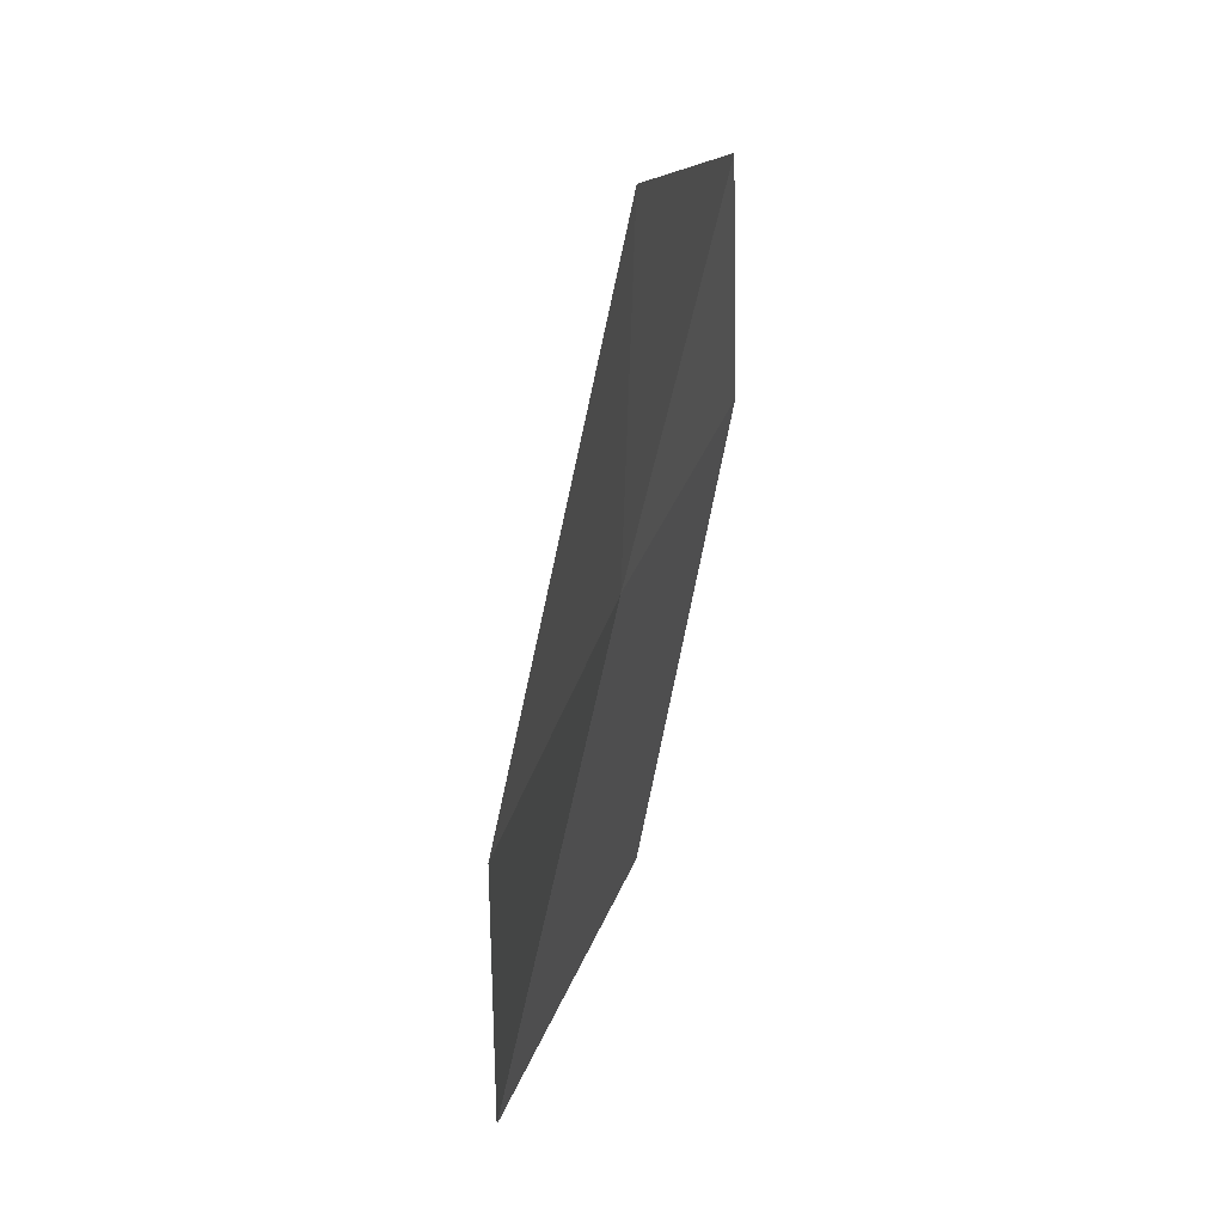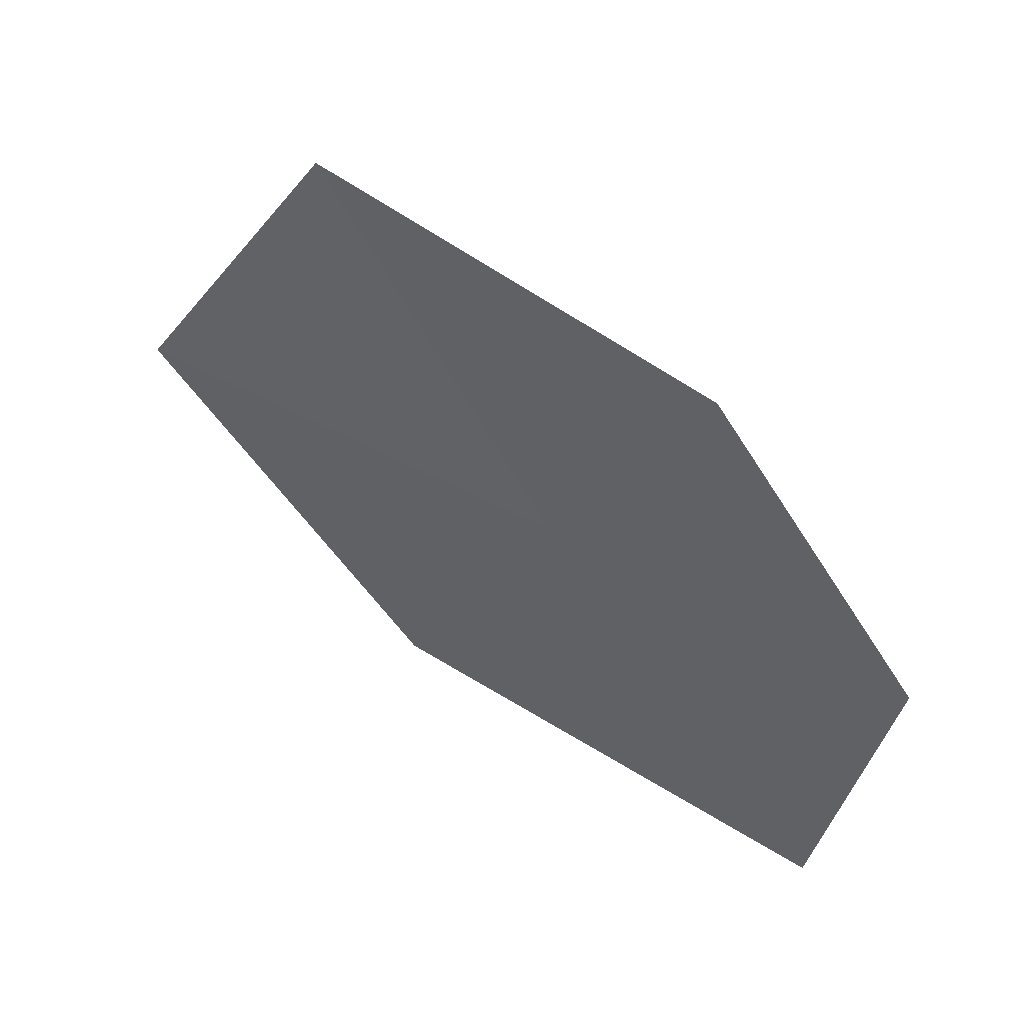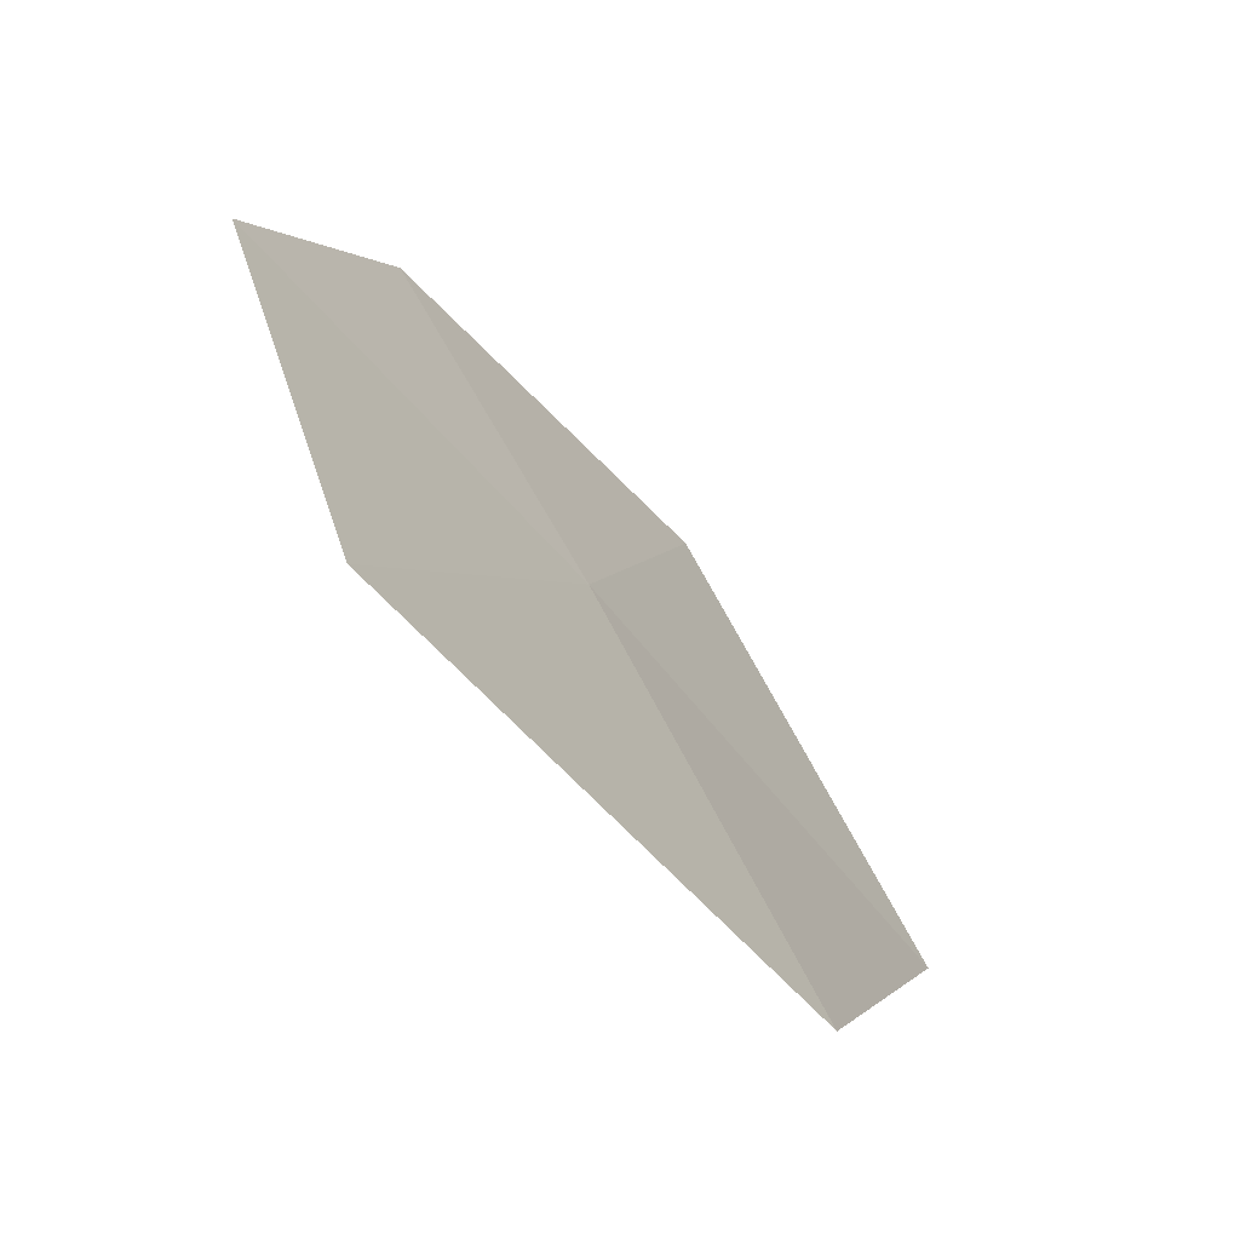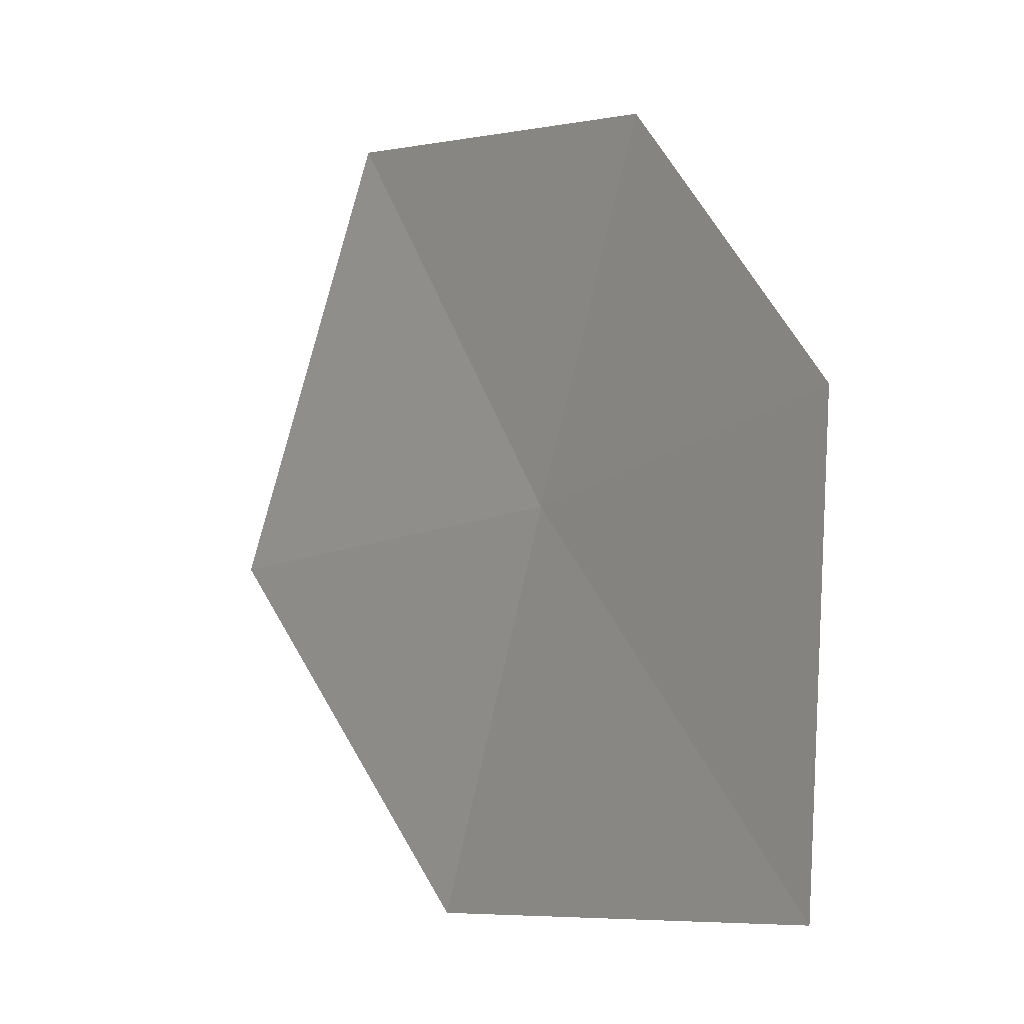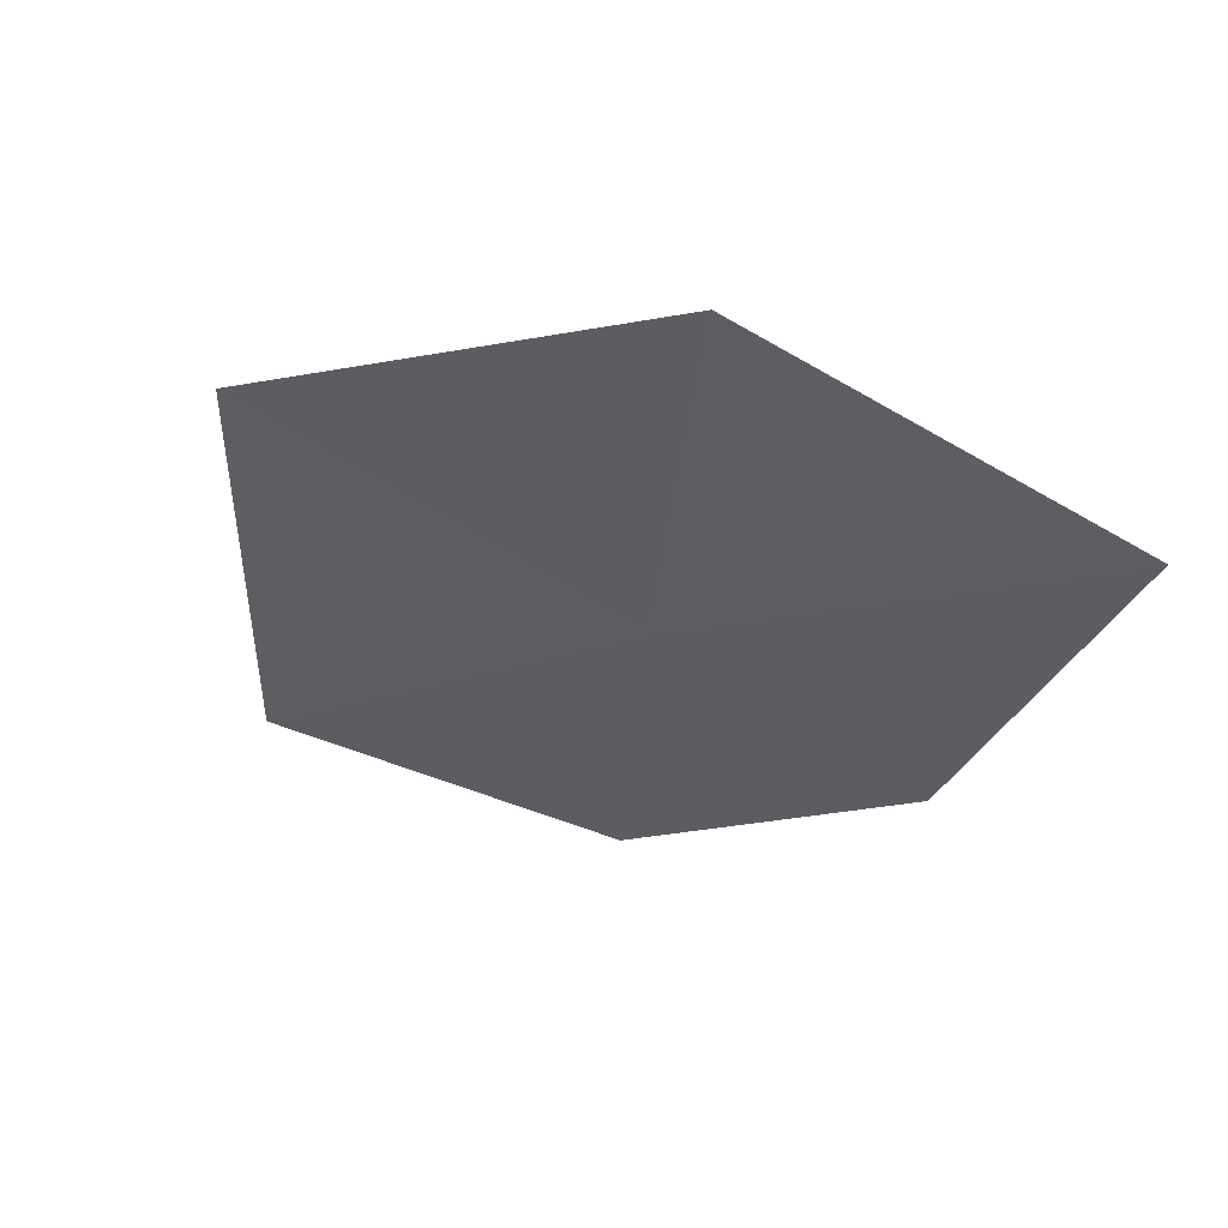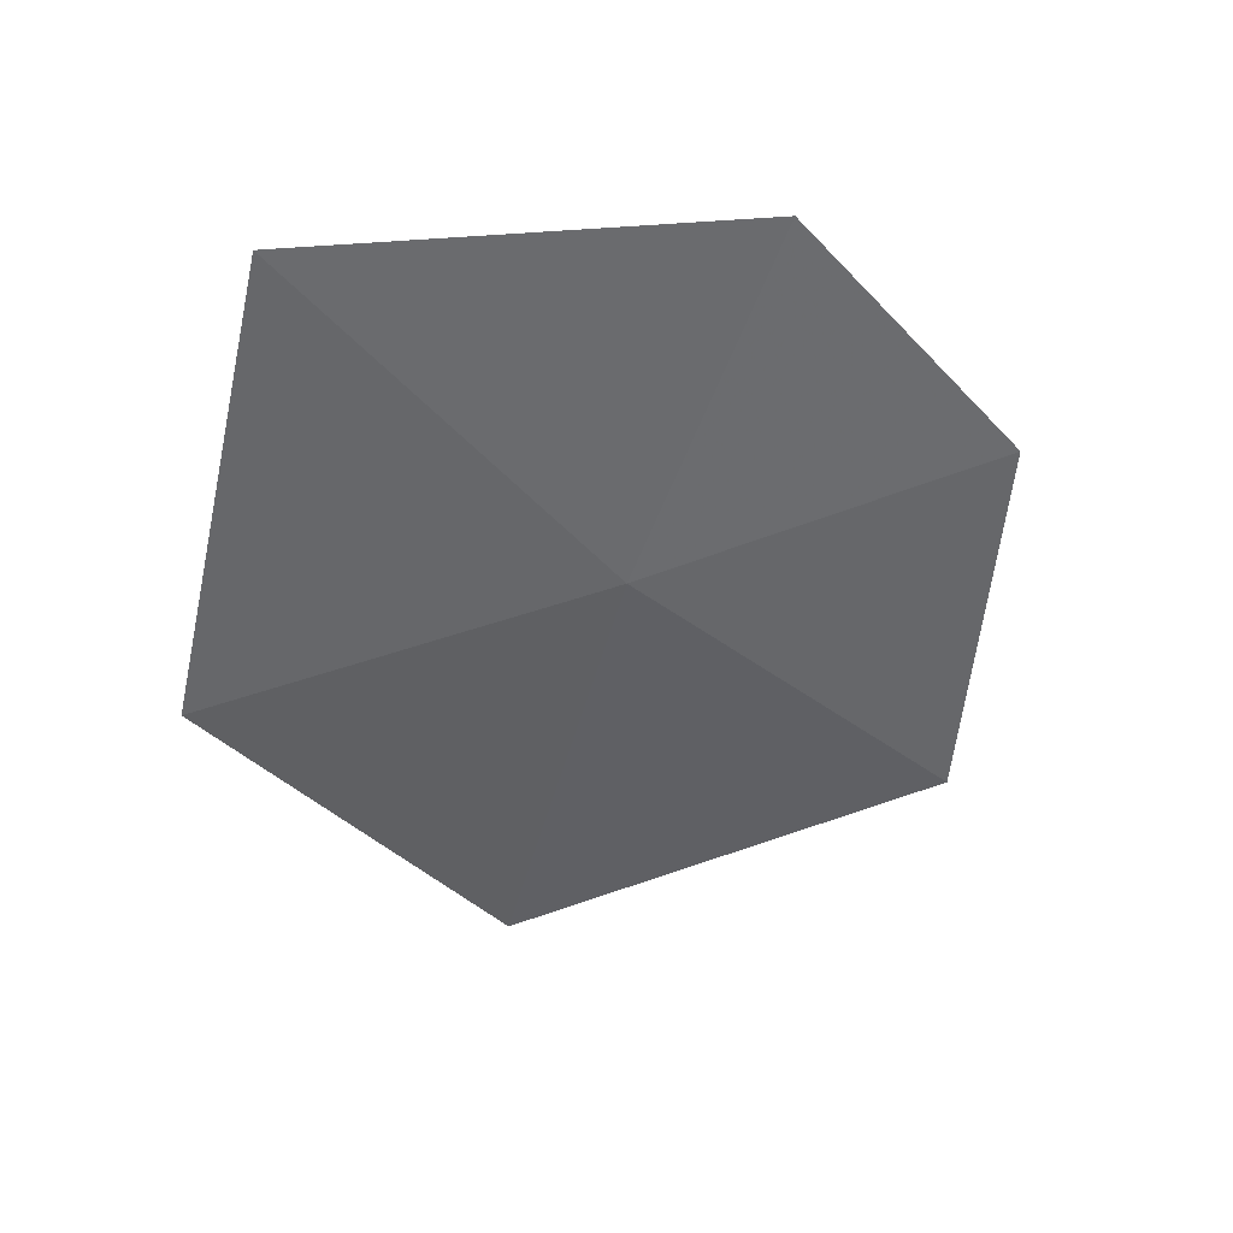
<metadata>
{"format":"obj","ext":"obj","renderer":"f3d","projection":"perspective","resolution":1024,"background":"white","views":[{"elev":21.5,"azim":104.1,"up":"+Z"},{"elev":47.7,"azim":-143.9,"up":"+Z"},{"elev":-57.4,"azim":-49.5,"up":"+Z"},{"elev":-9.2,"azim":-127.9,"up":"+Z"},{"elev":-43.6,"azim":144.7,"up":"+Y"},{"elev":-54.3,"azim":-103.7,"up":"+Y"}]}
</metadata>
<code>
v -0.1071 -10.15 36.63
v 0.3392 -10.25 35.83
v 0.8849 -10.09 36.6
v -0.7116 -10.26 35.82
v 0.3205 -10.02 37.44
v -0.9279 -10.12 36.73
v -0.5187 -10.05 37.3
f 1 2 3
f 1 4 2
f 1 3 5
f 1 6 4
f 1 7 6
f 1 5 7

</code>
